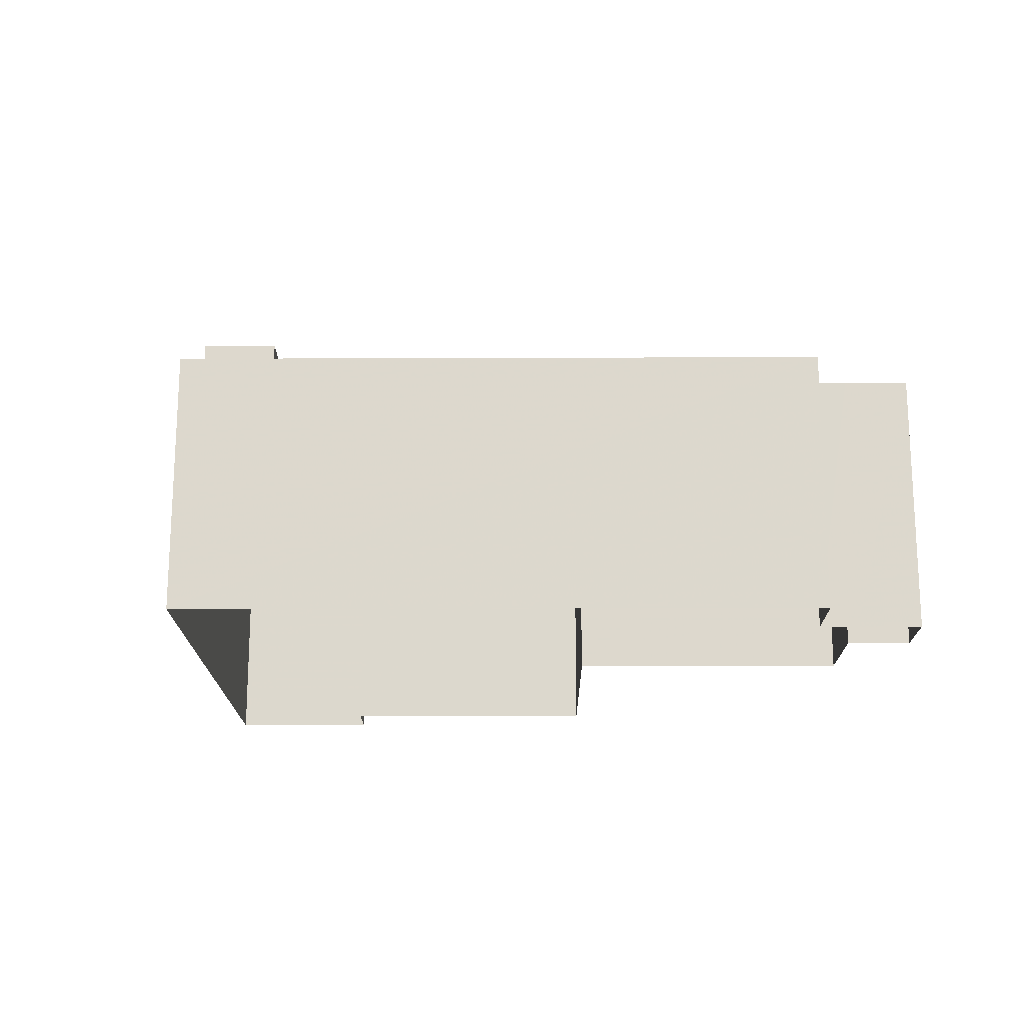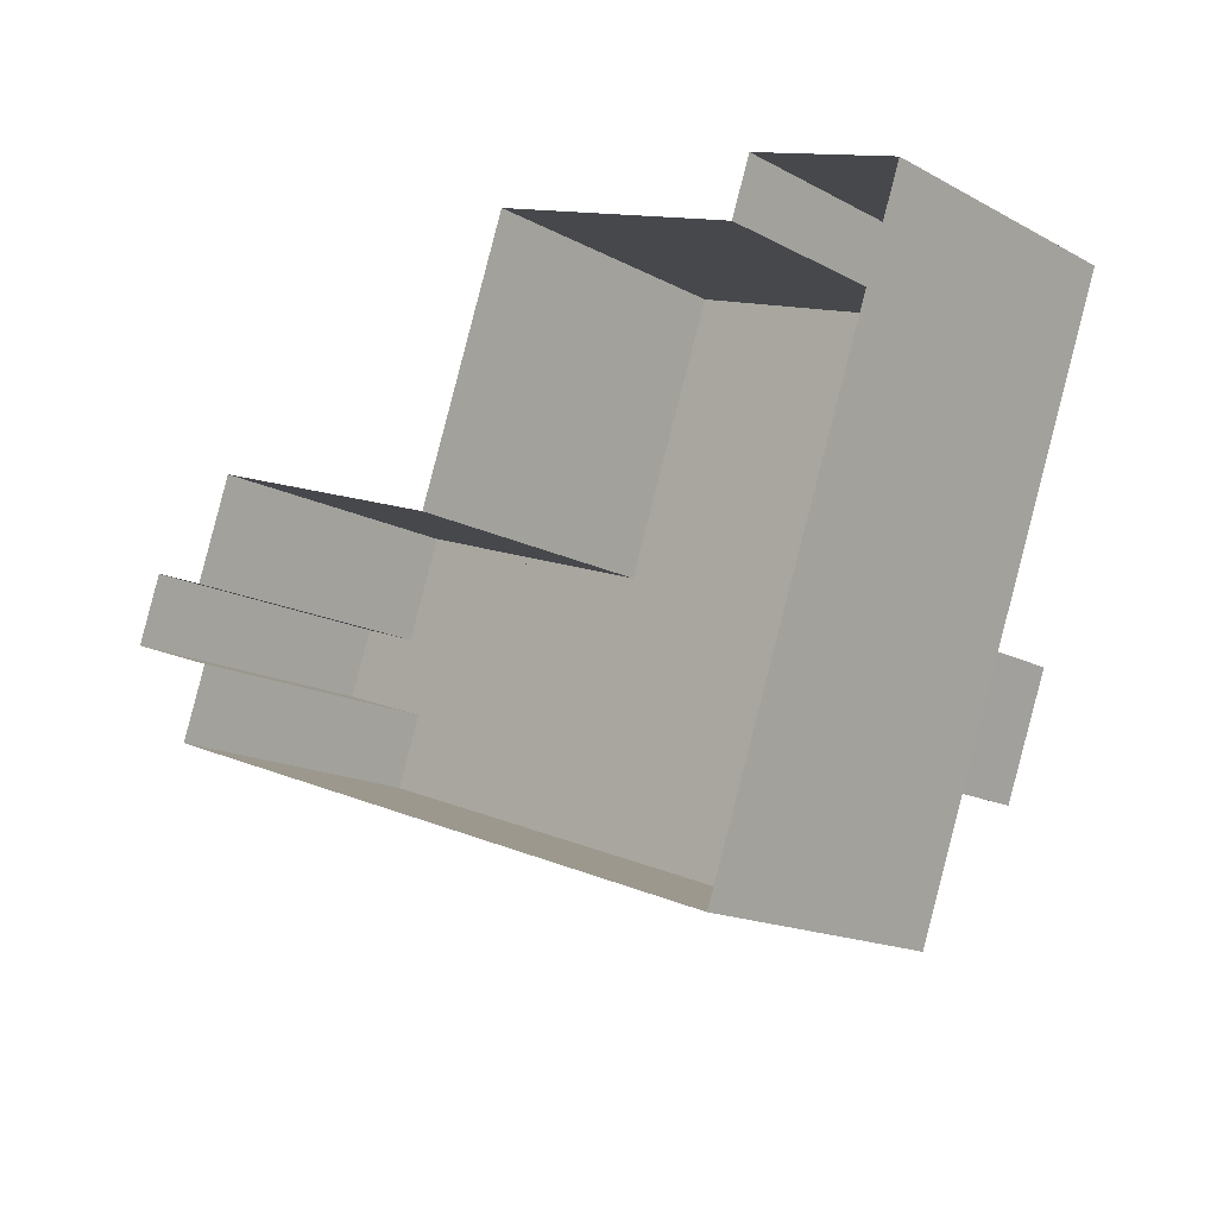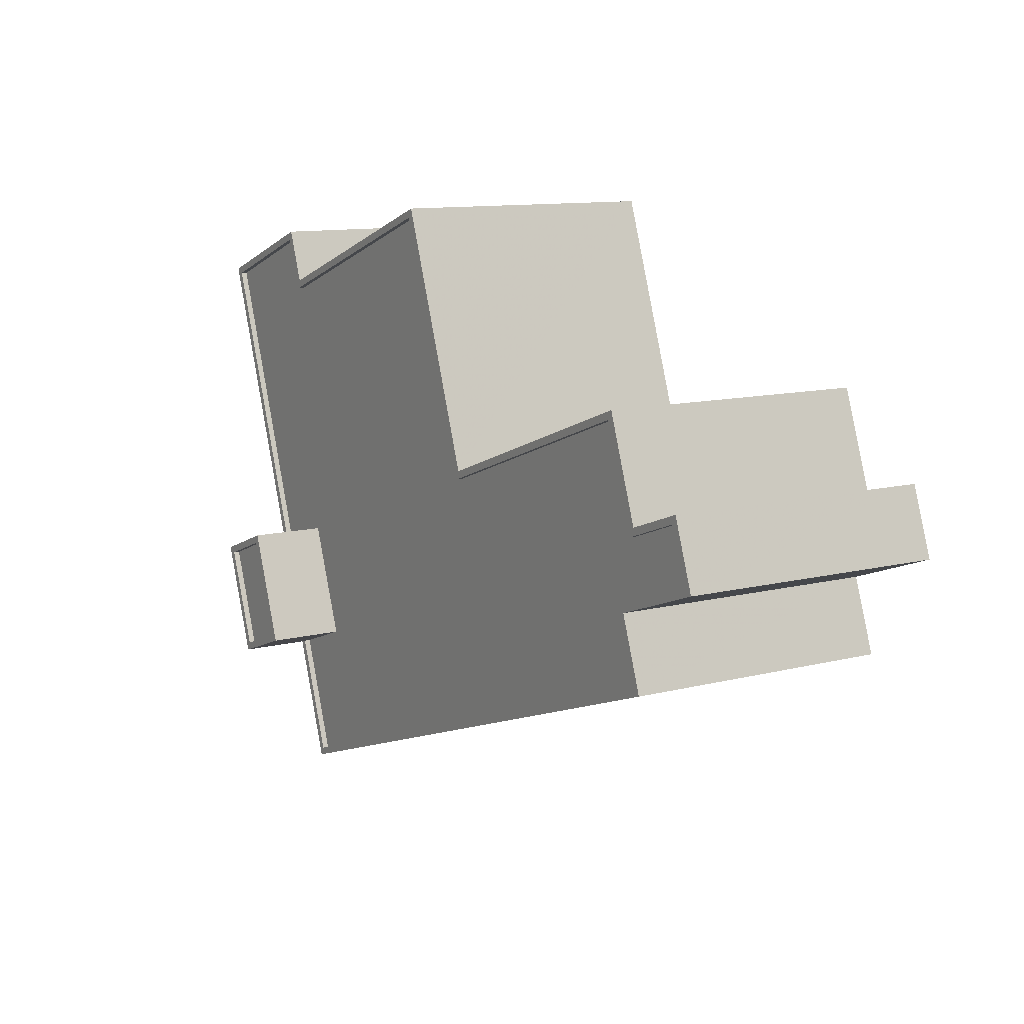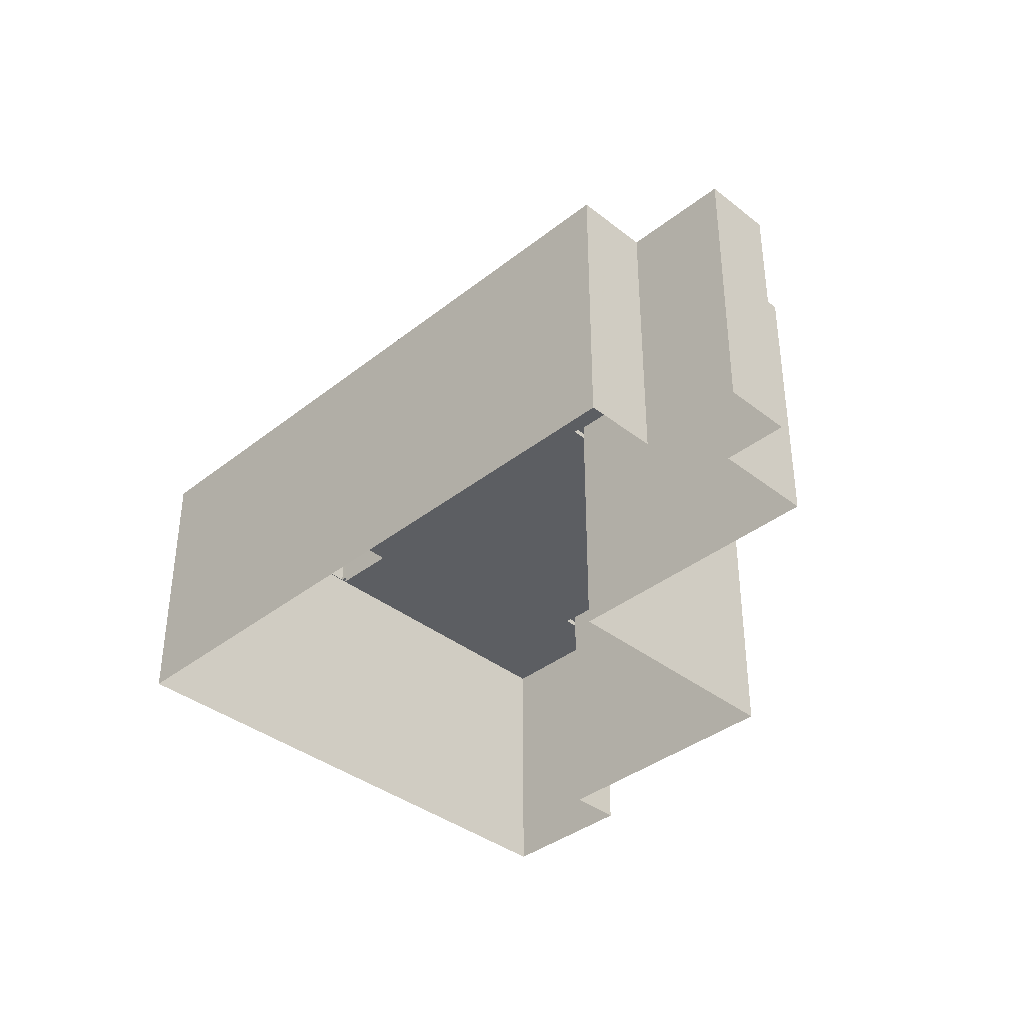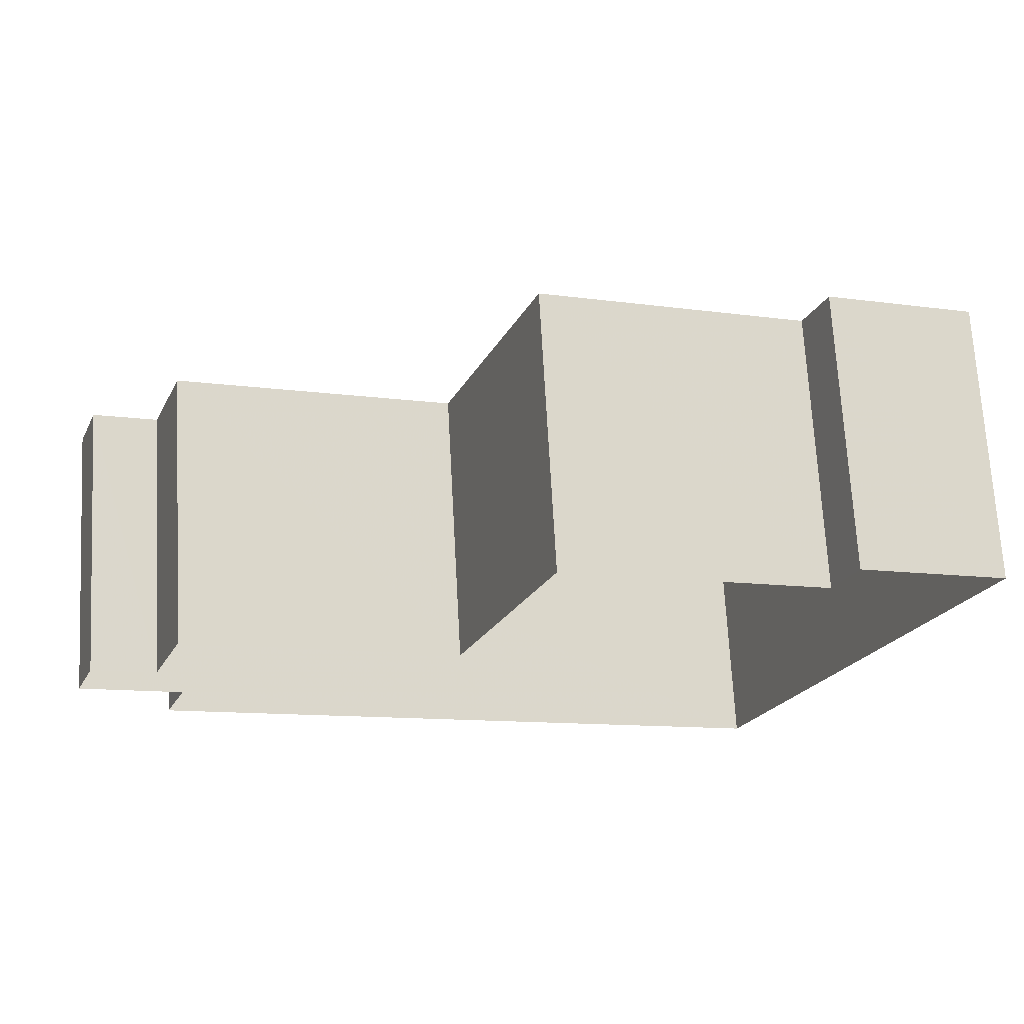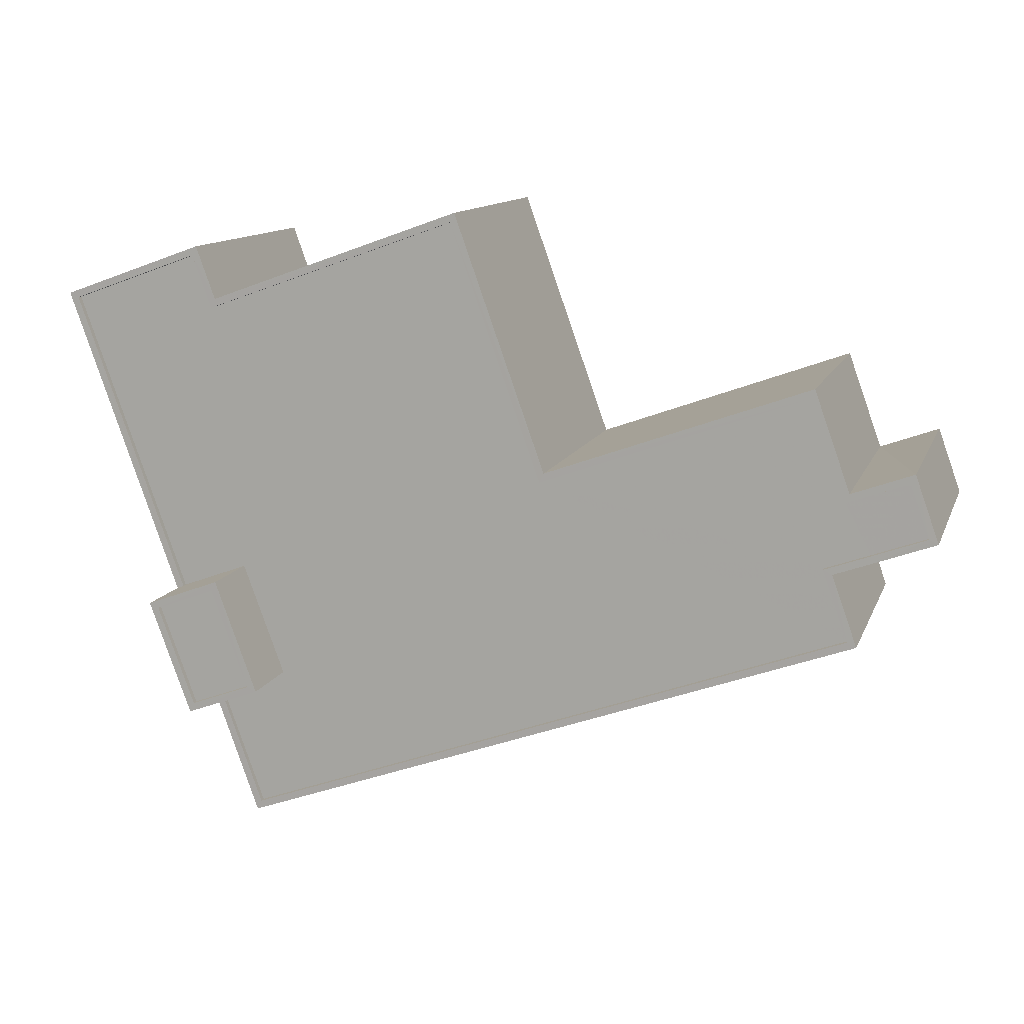
<metadata>
{"format":"obj","ext":"obj","renderer":"f3d","projection":"perspective","resolution":1024,"background":"white","views":[{"elev":-17.8,"azim":20.2,"up":"+Z"},{"elev":-16.0,"azim":-137.6,"up":"+Y"},{"elev":11.3,"azim":58.1,"up":"+Y"},{"elev":-37.8,"azim":64.8,"up":"+Z"},{"elev":70.6,"azim":176.9,"up":"+Y"},{"elev":11.8,"azim":15.8,"up":"+Y"}]}
</metadata>
<code>
v -9603 -3.638e+04 31.37
v -9592 -3.638e+04 31.36
v -9590 -3.638e+04 31.36
v -9617 -3.638e+04 31.38
v -9606 -3.637e+04 31.37
v -9588 -3.638e+04 31.35
v -9587 -3.639e+04 31.35
v -9624 -3.638e+04 31.38
v -9618 -3.637e+04 31.38
v -9616 -3.64e+04 31.37
v -9590 -3.639e+04 31.35
v -9589 -3.639e+04 31.35
v -9591 -3.639e+04 31.36
v -9617 -3.639e+04 45.29
v -9615 -3.639e+04 45.29
v -9616 -3.639e+04 45.29
v -9619 -3.639e+04 45.29
v -9617 -3.639e+04 45.54
v -9614 -3.639e+04 45.54
v -9615 -3.639e+04 45.54
v -9616 -3.639e+04 45.54
v -9619 -3.639e+04 45.54
v -9619 -3.639e+04 45.54
v -9617 -3.639e+04 45.54
v -9616 -3.639e+04 45.54
v -9614 -3.639e+04 42.4
v -9617 -3.639e+04 42.4
v -9616 -3.64e+04 42.4
v -9590 -3.639e+04 42.38
v -9617 -3.638e+04 42.4
v -9623 -3.638e+04 42.41
v -9619 -3.639e+04 42.4
v -9618 -3.637e+04 42.4
v -9589 -3.639e+04 42.38
v -9587 -3.639e+04 42.38
v -9588 -3.638e+04 42.38
v -9590 -3.638e+04 42.38
v -9591 -3.639e+04 42.38
v -9603 -3.638e+04 42.39
v -9616 -3.639e+04 42.4
v -9607 -3.637e+04 42.4
v -9592 -3.638e+04 42.38
v -9607 -3.637e+04 42.65
v -9617 -3.638e+04 42.65
v -9617 -3.638e+04 42.65
v -9618 -3.637e+04 42.65
v -9606 -3.637e+04 42.65
v -9618 -3.637e+04 42.65
v -9592 -3.638e+04 42.63
v -9603 -3.638e+04 42.64
v -9603 -3.638e+04 42.64
v -9592 -3.638e+04 42.63
v -9587 -3.639e+04 42.63
v -9587 -3.639e+04 42.63
v -9588 -3.638e+04 42.63
v -9589 -3.639e+04 42.63
v -9616 -3.64e+04 42.65
v -9616 -3.64e+04 42.65
v -9590 -3.639e+04 42.63
v -9589 -3.639e+04 42.63
v -9591 -3.639e+04 42.63
v -9590 -3.639e+04 42.63
v -9590 -3.638e+04 42.63
v -9588 -3.638e+04 42.63
v -9591 -3.639e+04 42.63
v -9590 -3.638e+04 42.63
v -9624 -3.638e+04 42.66
v -9623 -3.638e+04 42.66
v -9617 -3.639e+04 42.65
v -9617 -3.639e+04 42.65
v -9619 -3.639e+04 42.65
v -9619 -3.639e+04 42.65
f 1 2 3
f 1 4 5
f 6 7 3
f 4 8 9
f 8 4 10
f 11 10 1
f 7 12 3
f 13 11 1
f 3 12 13
f 3 13 1
f 4 1 10
f 14 15 16
f 17 14 16
f 18 19 20
f 21 22 23
f 21 20 19
f 18 20 24
f 25 21 23
f 20 21 25
f 23 22 18
f 24 23 18
f 26 27 28
f 29 26 28
f 30 31 32
f 30 33 31
f 34 35 36
f 34 37 38
f 39 29 38
f 40 30 32
f 39 40 26
f 39 41 30
f 38 37 42
f 34 36 37
f 38 42 39
f 29 39 26
f 39 30 40
f 43 44 45
f 45 44 46
f 43 47 44
f 46 44 48
f 49 50 51
f 51 50 43
f 49 52 50
f 43 50 47
f 53 54 55
f 53 56 54
f 57 58 59
f 60 61 56
f 59 61 62
f 52 49 63
f 64 55 63
f 57 59 62
f 61 65 62
f 49 66 63
f 60 65 61
f 66 64 63
f 53 60 56
f 53 55 64
f 48 67 68
f 69 70 57
f 70 58 57
f 67 58 71
f 48 68 46
f 68 71 72
f 71 58 70
f 71 68 67
f 25 17 16
f 25 23 17
f 20 16 15
f 20 25 16
f 20 15 14
f 24 20 14
f 24 14 17
f 23 24 17
f 40 21 19
f 26 40 19
f 27 26 69
f 70 69 18
f 18 69 19
f 69 26 19
f 18 71 70
f 18 22 71
f 40 72 21
f 21 72 22
f 40 32 72
f 22 72 71
f 43 30 41
f 43 45 30
f 51 41 39
f 51 43 41
f 49 39 42
f 49 51 39
f 66 42 37
f 66 49 42
f 64 37 36
f 64 66 37
f 53 36 35
f 53 64 36
f 53 35 34
f 60 53 34
f 60 34 38
f 65 60 38
f 62 38 29
f 62 65 38
f 62 29 28
f 57 62 28
f 27 57 28
f 27 69 57
f 72 31 68
f 72 32 31
f 46 31 33
f 46 68 31
f 45 33 30
f 45 46 33
f 50 1 5
f 47 50 5
f 52 2 1
f 50 52 1
f 63 3 2
f 52 63 2
f 55 6 3
f 63 55 3
f 54 7 6
f 55 54 6
f 54 12 7
f 54 56 12
f 56 13 12
f 56 61 13
f 59 11 13
f 61 59 13
f 59 10 11
f 59 58 10
f 58 67 8
f 10 58 8
f 48 9 8
f 67 48 8
f 44 4 9
f 48 44 9
f 47 5 4
f 44 47 4

</code>
